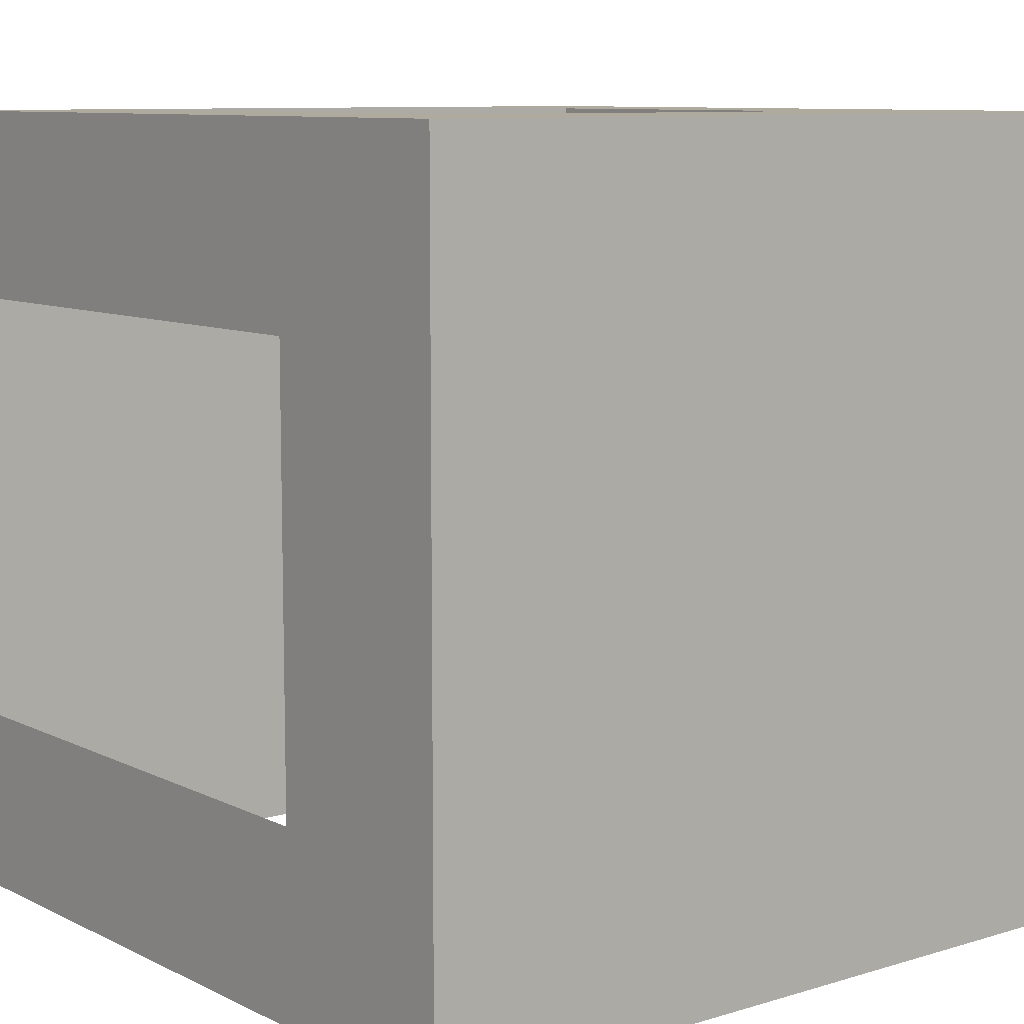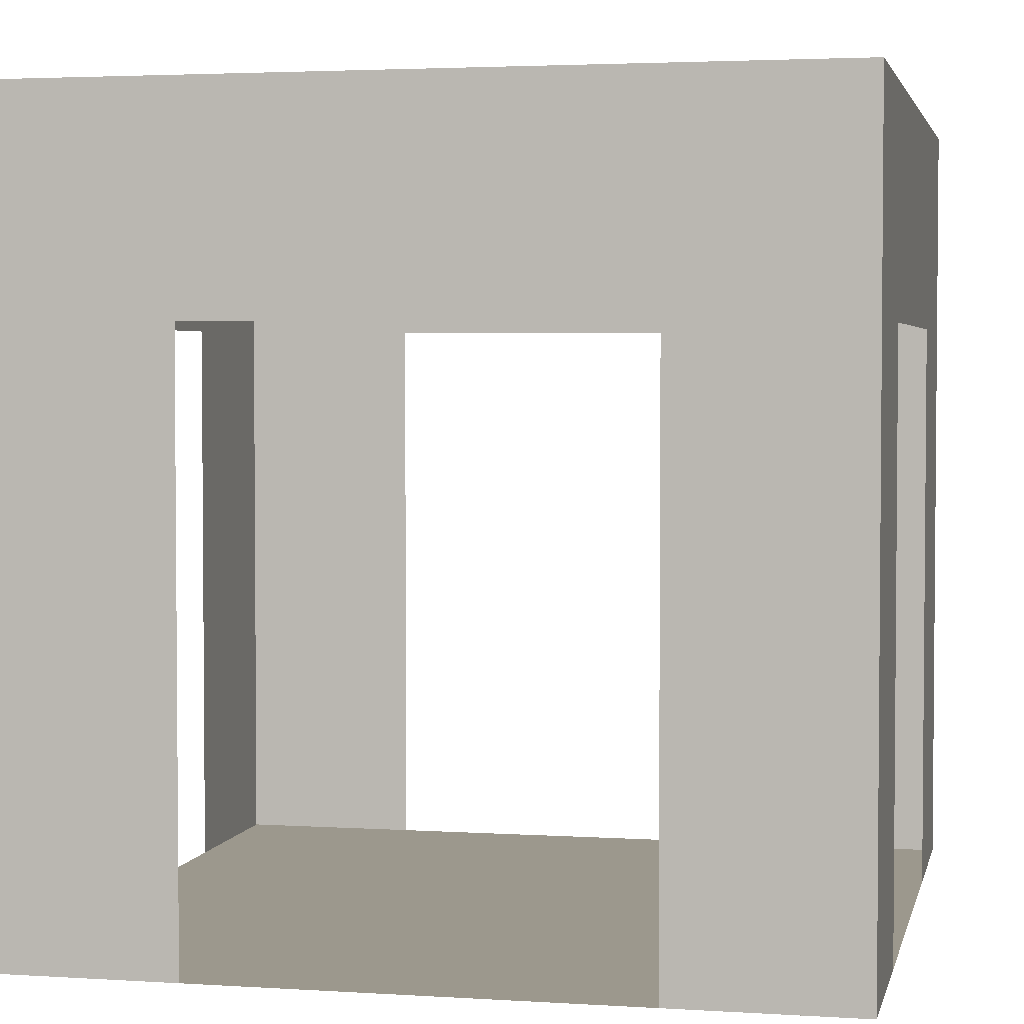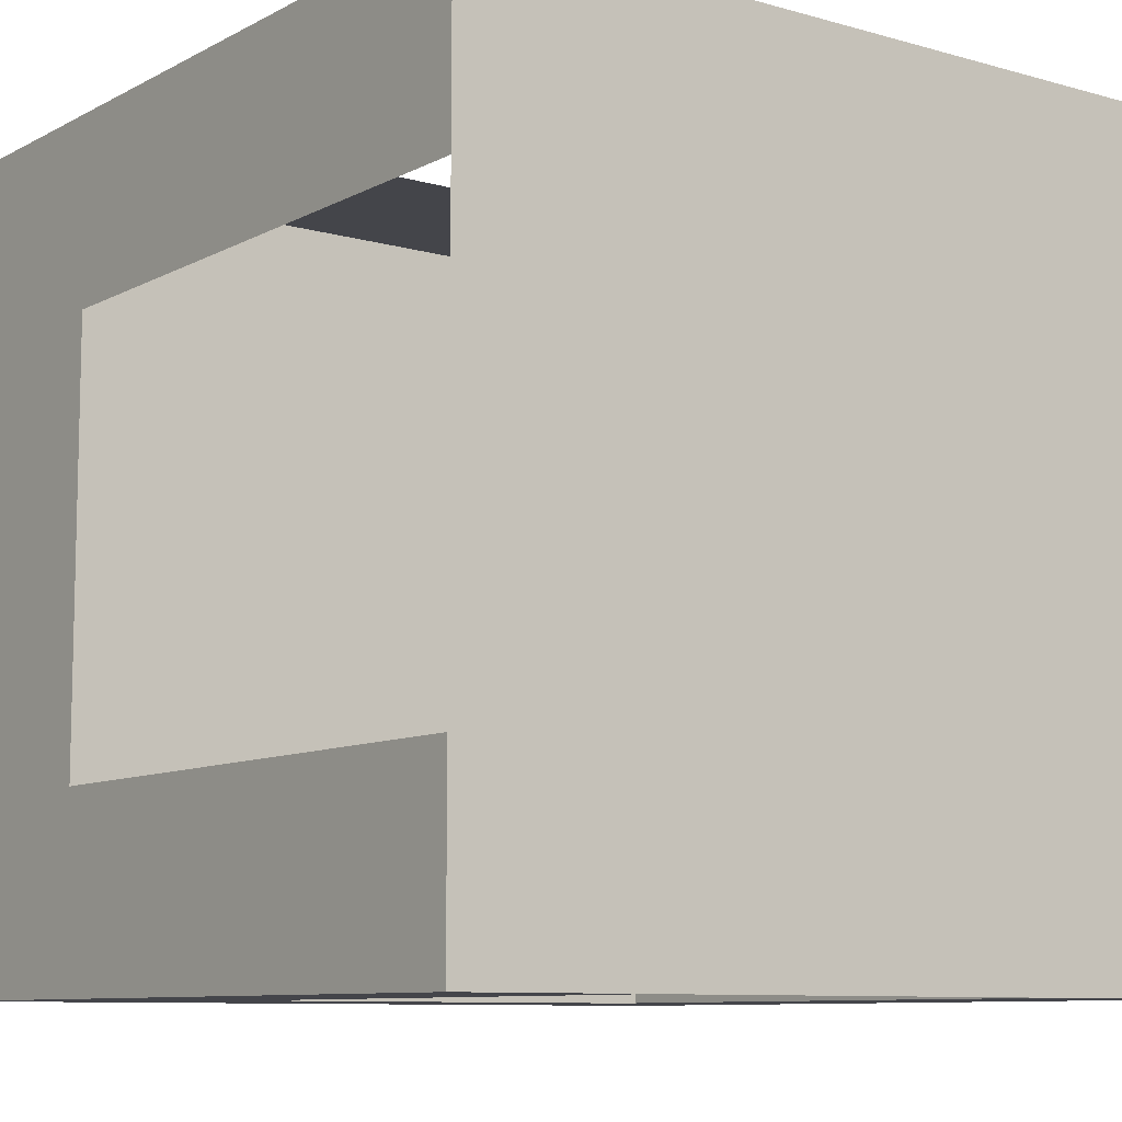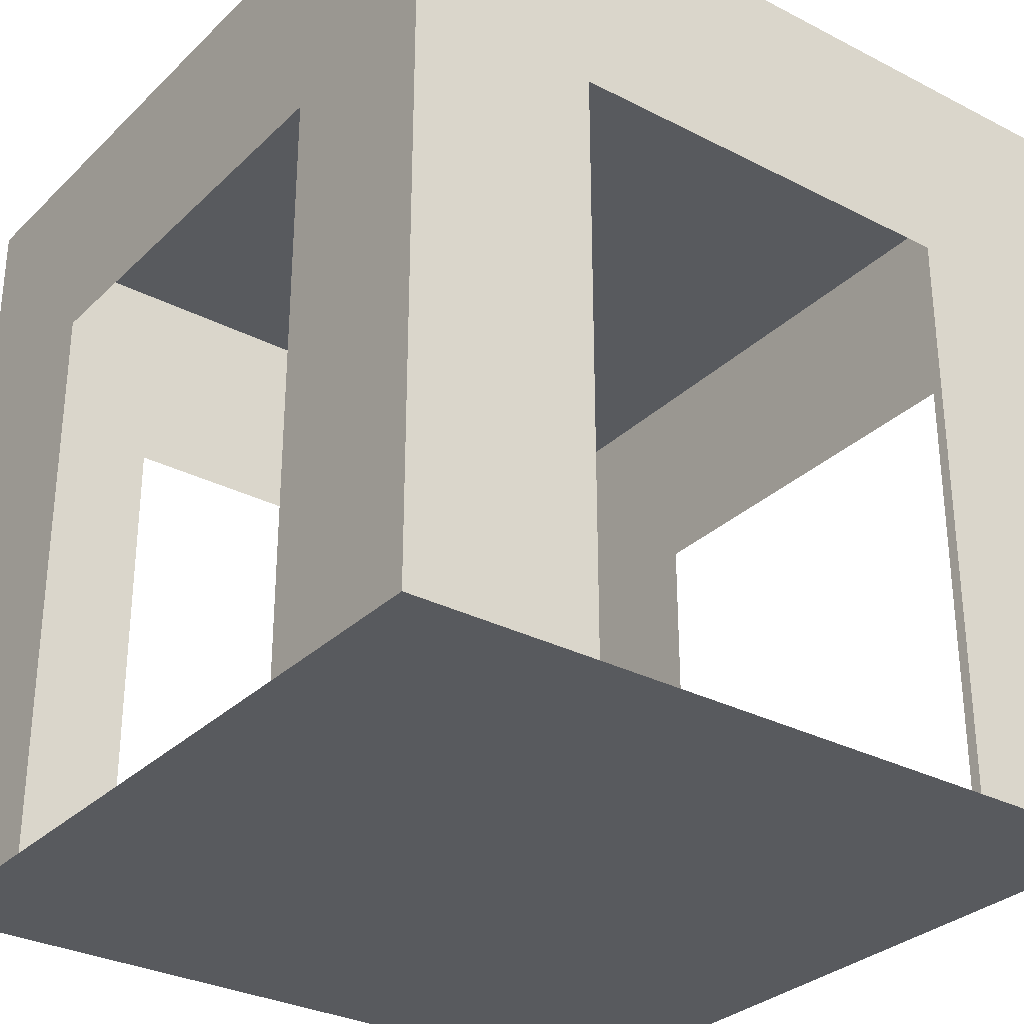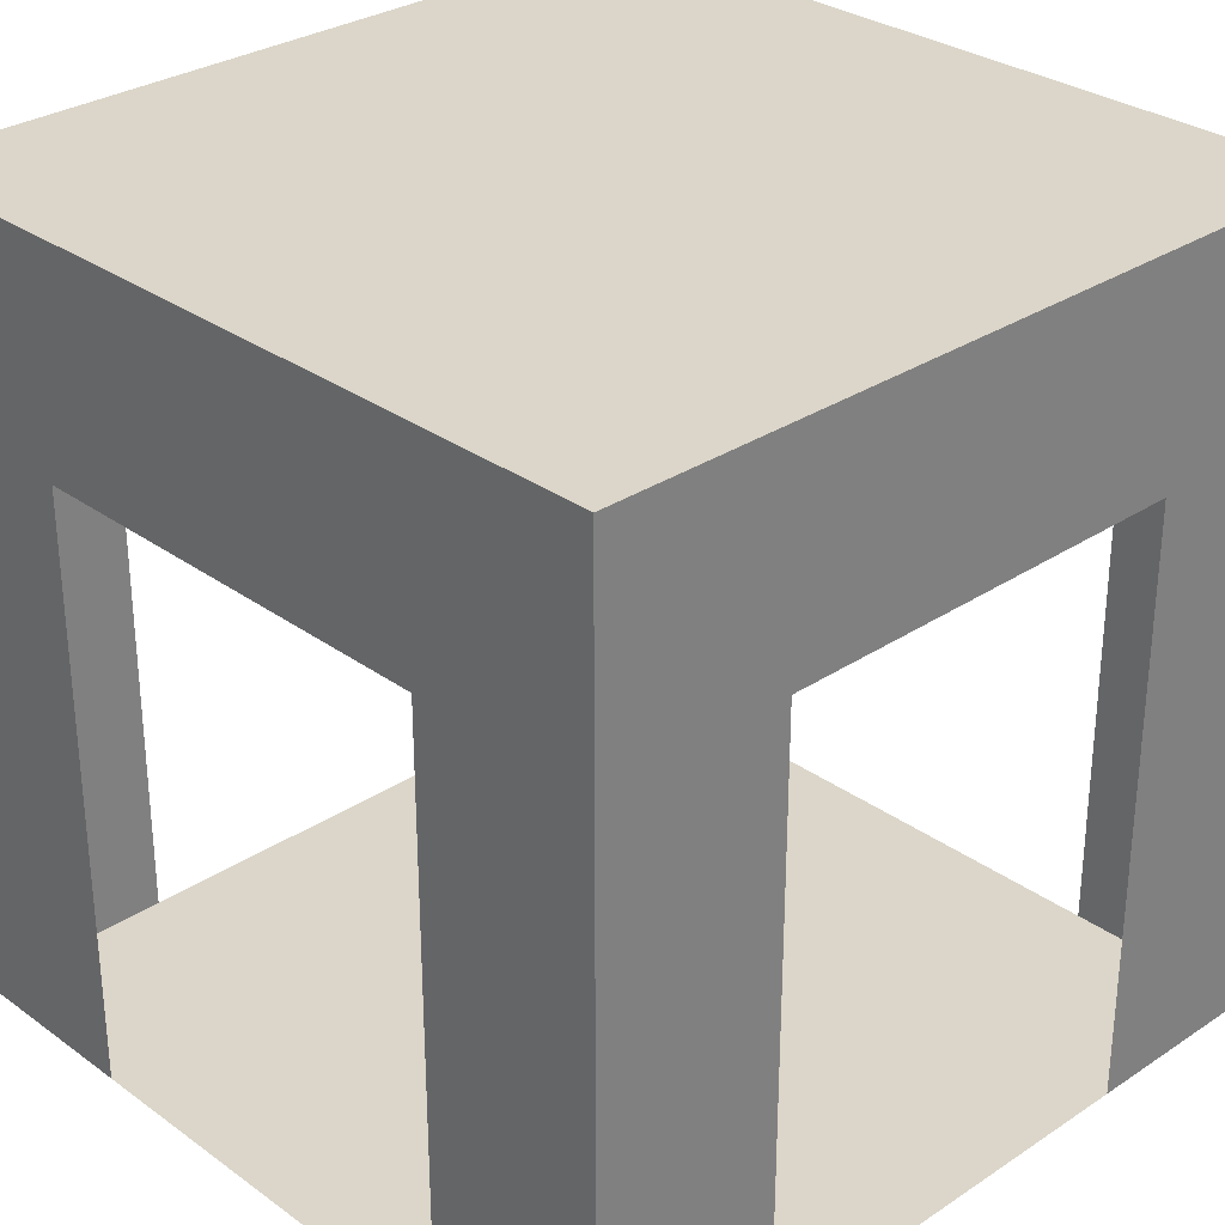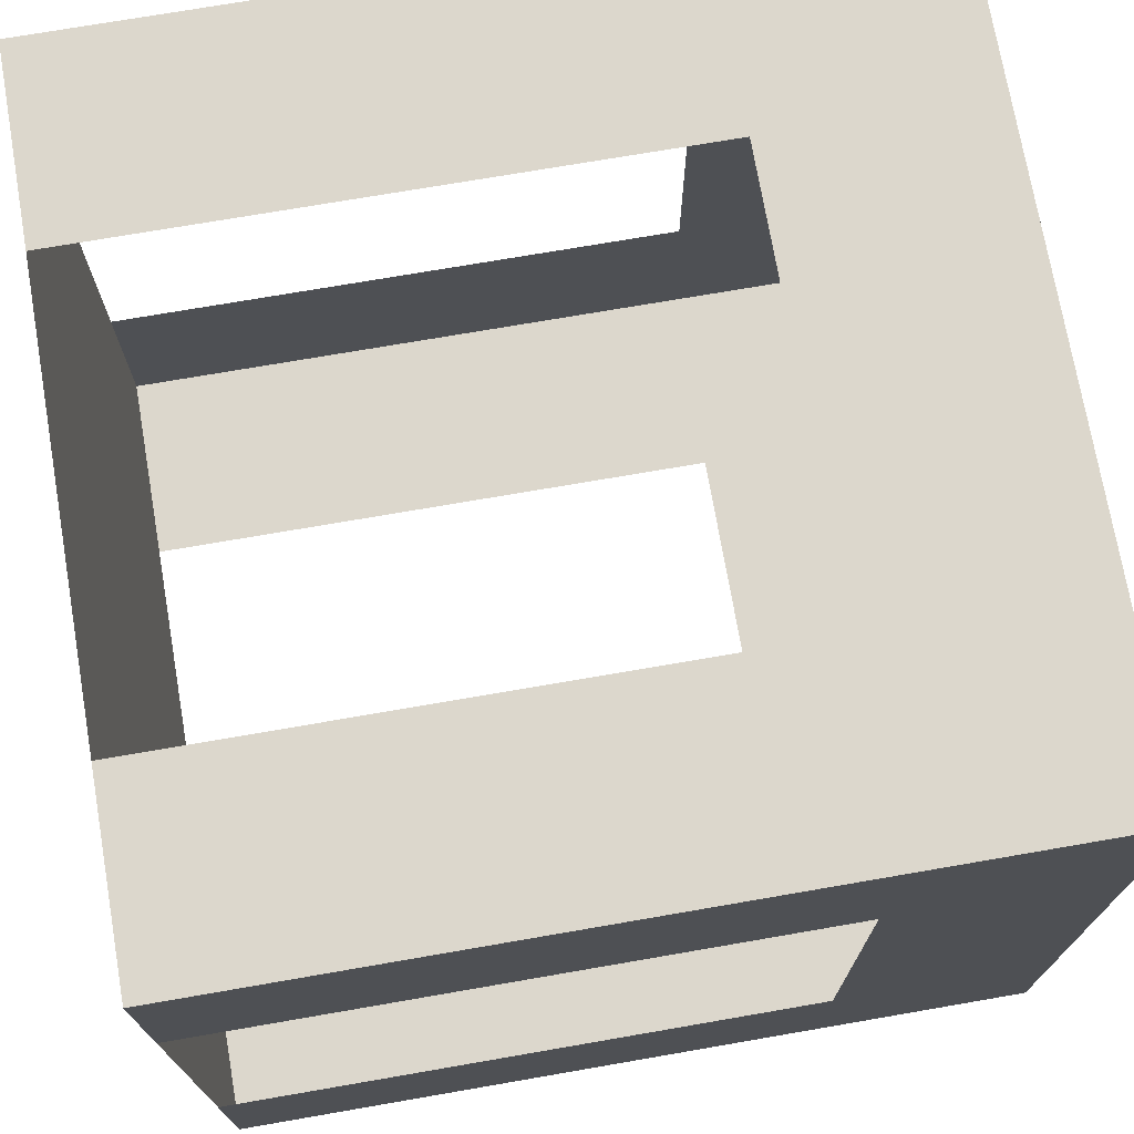
<metadata>
{"format":"obj","ext":"obj","renderer":"f3d","projection":"perspective","resolution":1024,"background":"white","views":[{"elev":9.2,"azim":-38.5,"up":"+Y"},{"elev":3.1,"azim":-77.7,"up":"+Z"},{"elev":-9.2,"azim":143.3,"up":"+Y"},{"elev":-30.6,"azim":143.4,"up":"+Z"},{"elev":30.1,"azim":136.2,"up":"+Z"},{"elev":72.9,"azim":-99.8,"up":"+Y"}]}
</metadata>
<code>
g default
v -16.86 -16.85 -16.86
v 16.86 -16.85 -16.86
v -16.86 -16.85 16.86
v 16.86 -16.85 16.86
v -16.86 16.87 16.86
v 16.86 16.87 16.86
v -16.86 16.87 -16.86
v 16.86 16.87 -16.86
v 16.86 9.077 16.86
v -16.86 9.077 16.86
v -16.86 9.077 -16.86
v 16.86 9.077 -16.86
v 16.86 -9.058 16.86
v -16.86 -9.058 16.86
v -16.86 -9.058 -16.86
v 16.86 -9.058 -16.86
v 8.889 16.87 16.86
v 8.889 16.87 -16.86
v 8.889 9.077 -16.86
v 8.889 -9.058 -16.86
v 8.889 -16.85 -16.86
v 8.889 -16.85 16.86
v 8.889 -9.058 16.86
v 8.889 9.077 16.86
v -8.889 16.87 16.86
v -8.889 16.87 -16.86
v -8.889 9.077 -16.86
v -8.889 -9.058 -16.86
v -8.889 -16.85 -16.86
v -8.889 -16.85 16.86
v -8.889 -9.058 16.86
v -8.889 9.077 16.86
v 16.86 -9.058 7.827
v 16.86 -16.85 7.827
v 8.889 -16.85 7.827
v -8.889 -16.85 7.827
v -16.86 -16.85 7.827
v -16.86 -9.058 7.827
v -16.86 9.077 7.827
v -16.86 16.87 7.827
v -8.889 16.87 7.827
v 8.889 16.87 7.827
v 16.86 16.87 7.827
v 16.86 9.077 7.827
g Room
f 1 37 29
f 29 37 36
f 3 14 30
f 30 14 31
f 40 7 41
f 41 7 26
f 15 1 28
f 28 1 29
f 2 34 16
f 16 34 33
f 15 38 1
f 1 38 37
f 10 5 32
f 32 5 25
f 7 40 11
f 11 40 39
f 7 11 26
f 26 11 27
f 44 43 12
f 12 43 8
f 14 10 31
f 31 10 32
f 11 15 27
f 27 15 28
f 42 18 43
f 43 18 8
f 19 12 18
f 18 12 8
f 20 16 19
f 19 16 12
f 21 2 20
f 20 2 16
f 35 34 21
f 21 34 2
f 23 13 22
f 22 13 4
f 24 9 23
f 23 9 13
f 17 6 24
f 24 6 9
f 27 19 26
f 26 19 18
f 28 20 27
f 27 20 19
f 29 21 28
f 28 21 20
f 31 23 30
f 30 23 22
f 32 24 31
f 31 24 23
f 25 17 32
f 32 17 24
f 34 4 33
f 33 4 13
f 22 4 35
f 35 4 34
f 30 22 36
f 36 22 35
f 37 3 36
f 36 3 30
f 38 14 37
f 37 14 3
f 39 10 38
f 38 10 14
f 40 5 39
f 39 5 10
f 5 40 25
f 25 40 41
f 25 41 17
f 17 41 42
f 17 42 6
f 6 42 43
f 9 6 44
f 44 6 43
f 13 9 33
f 33 9 44

</code>
